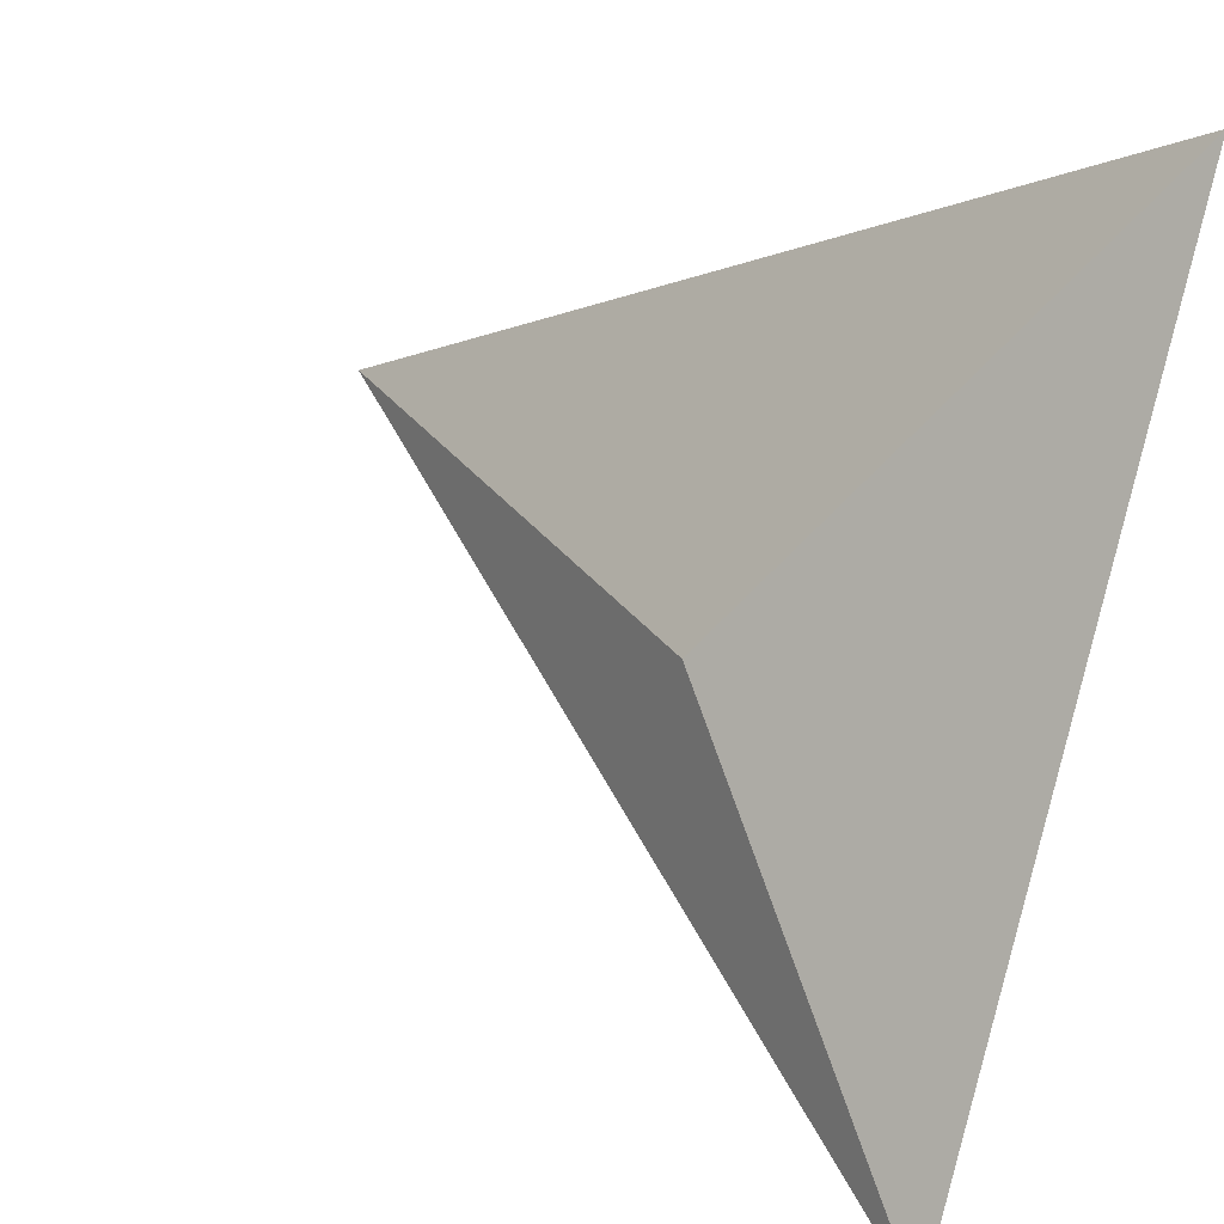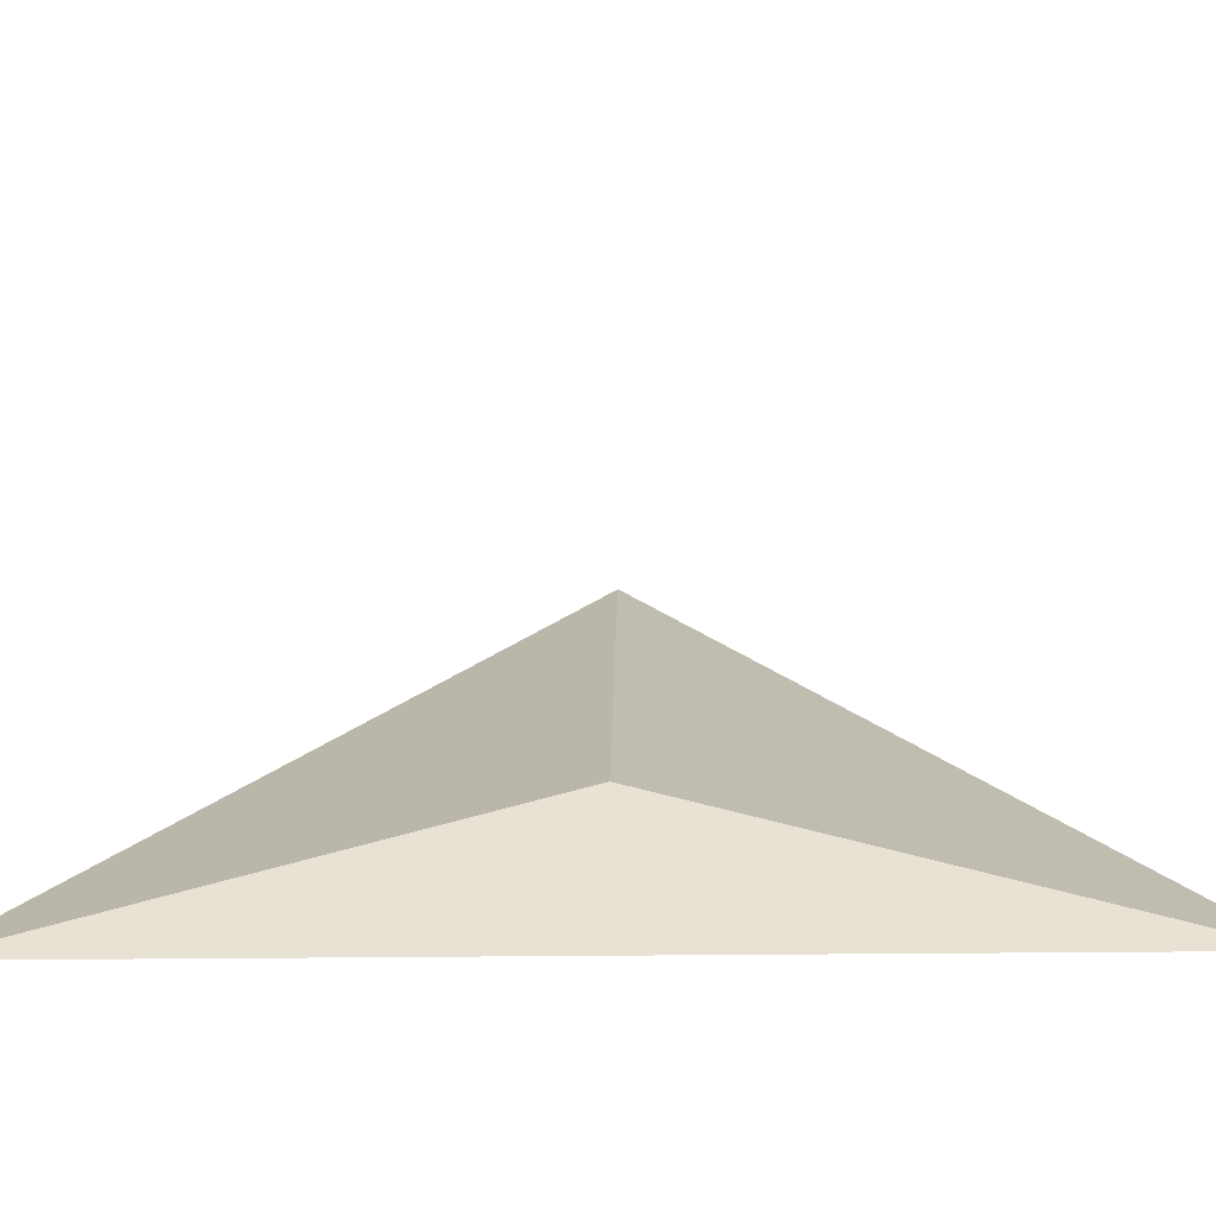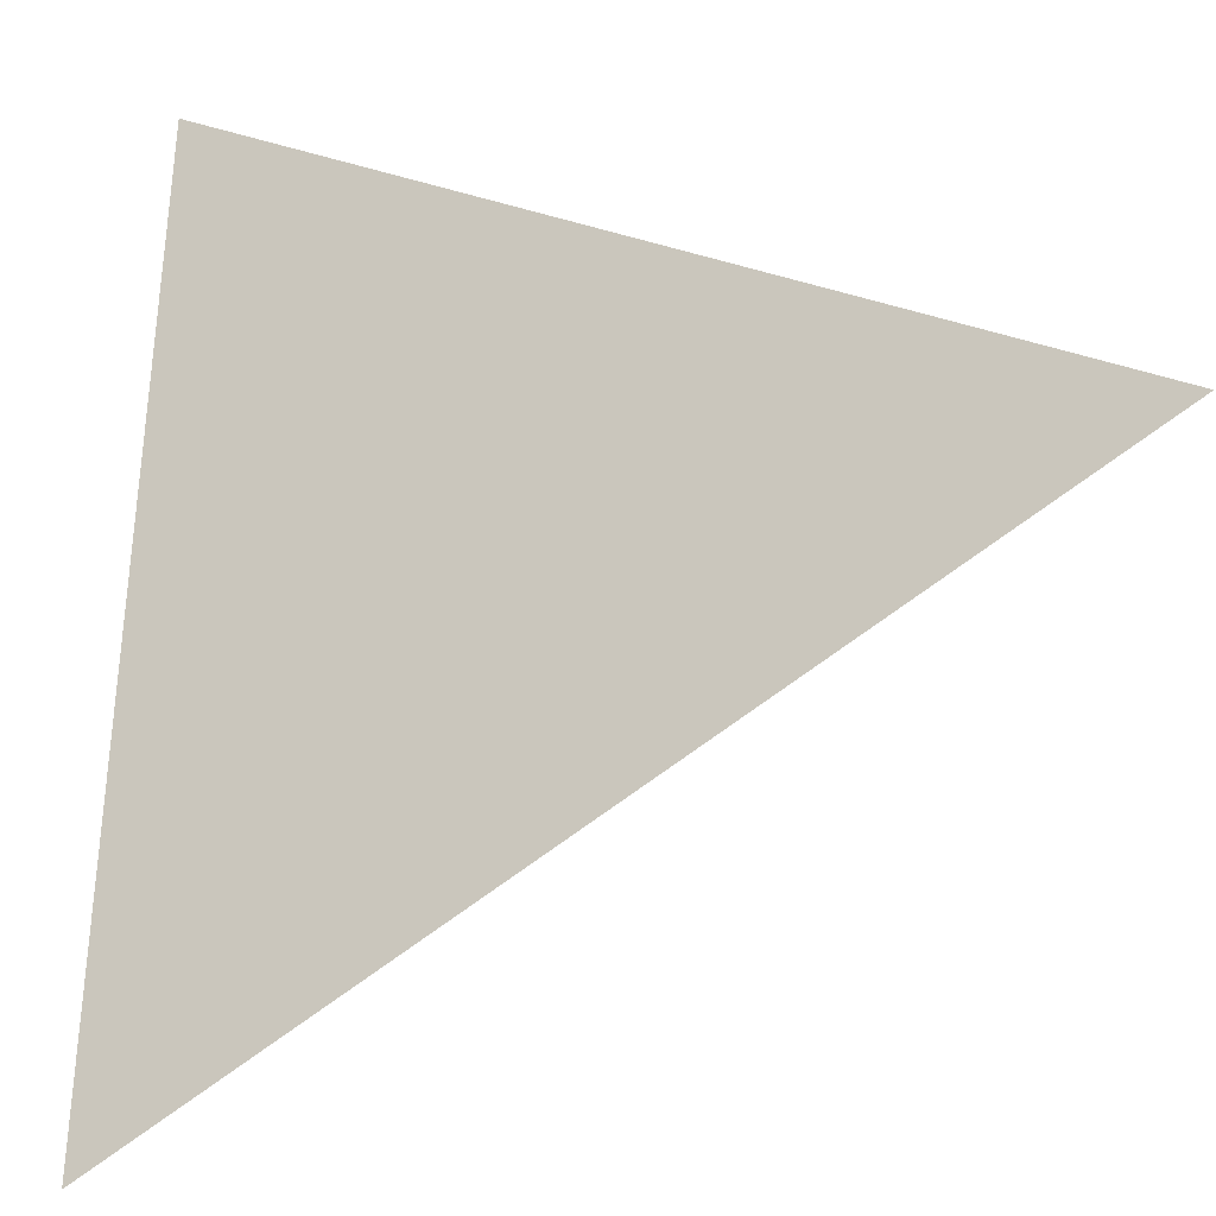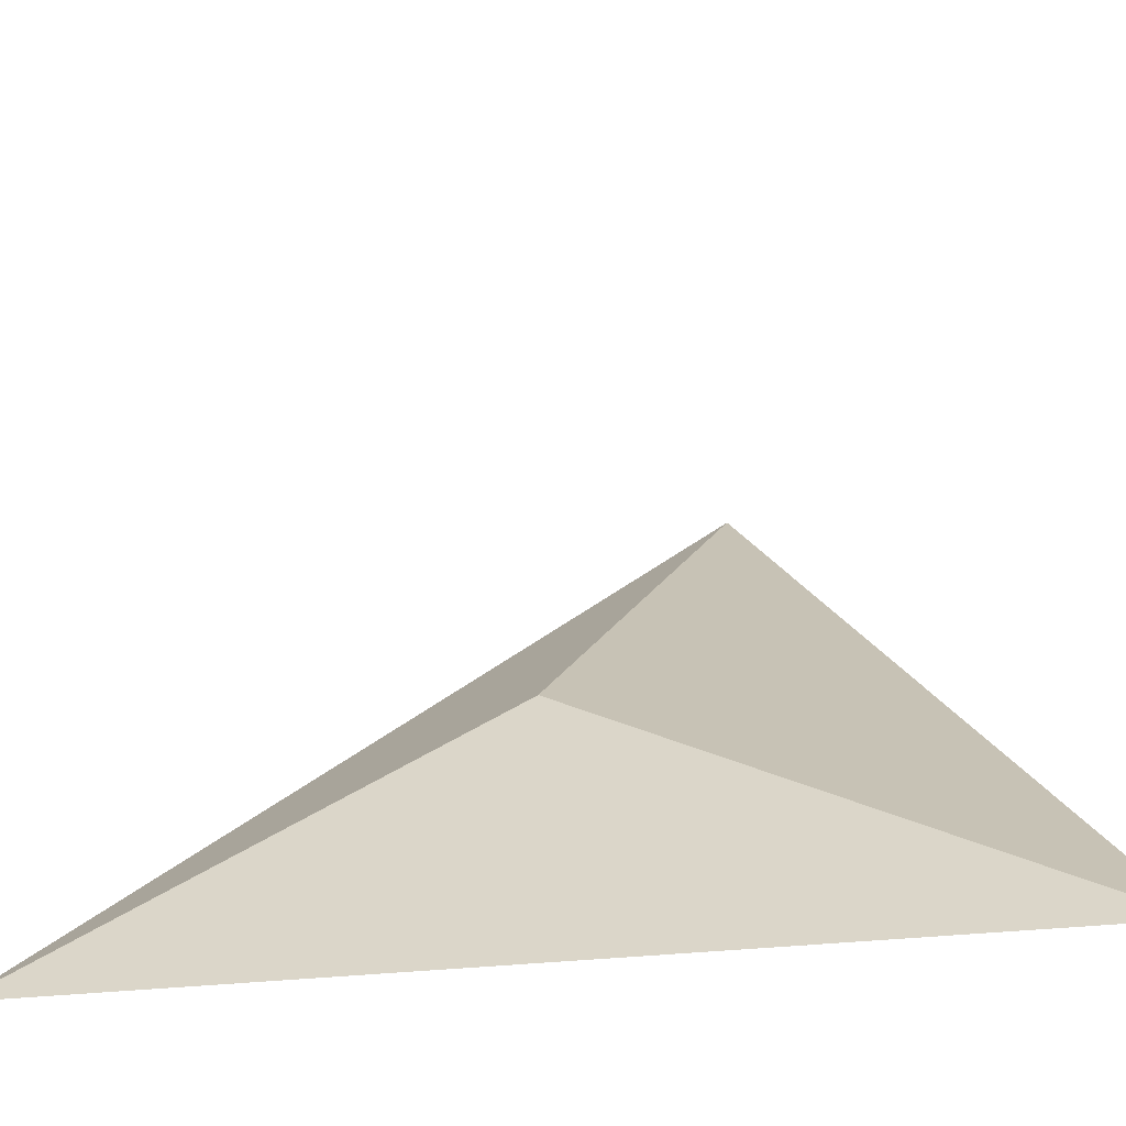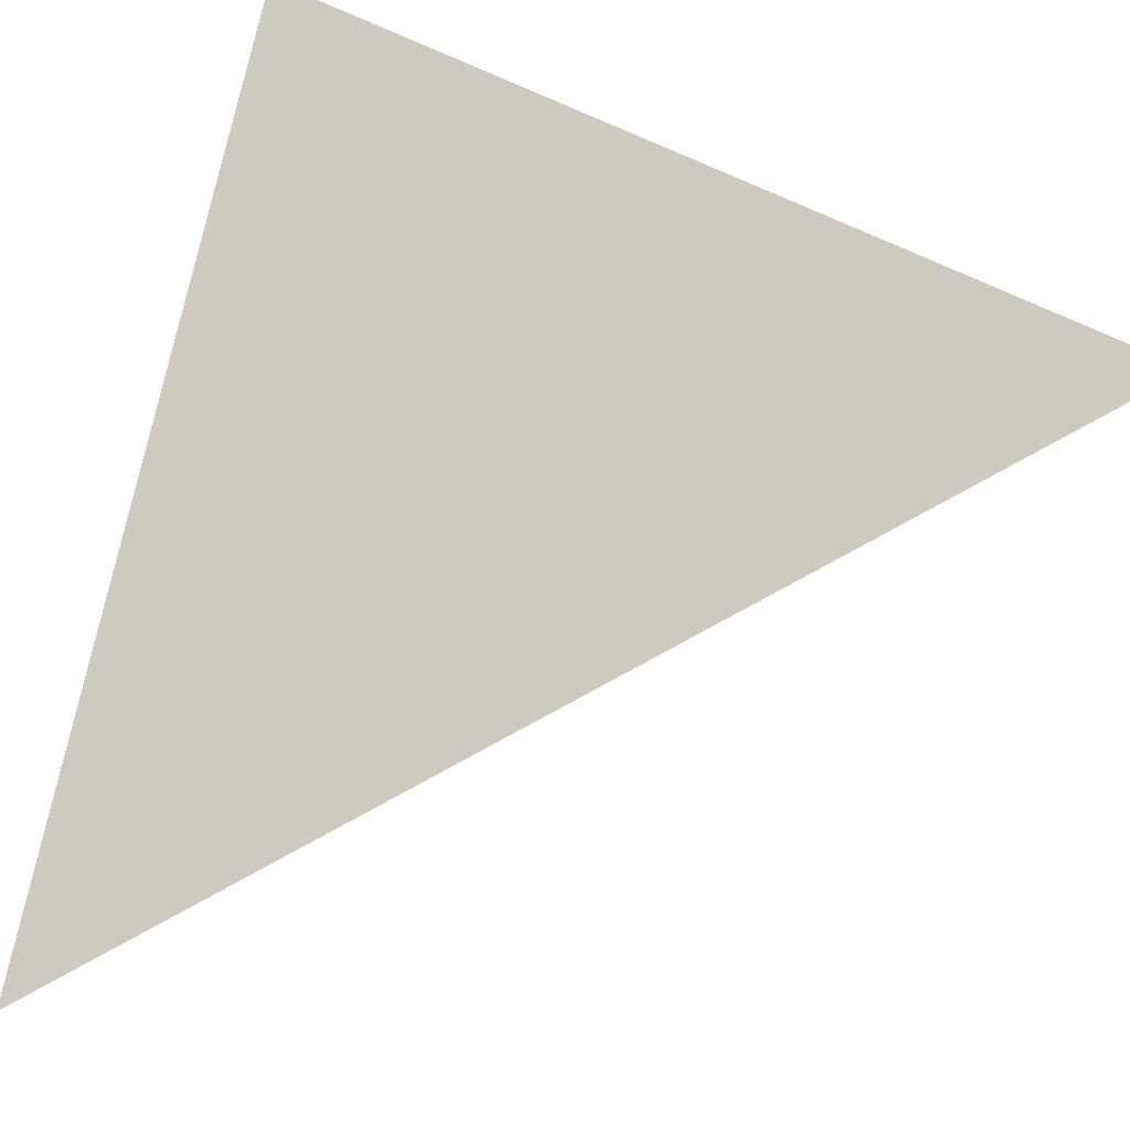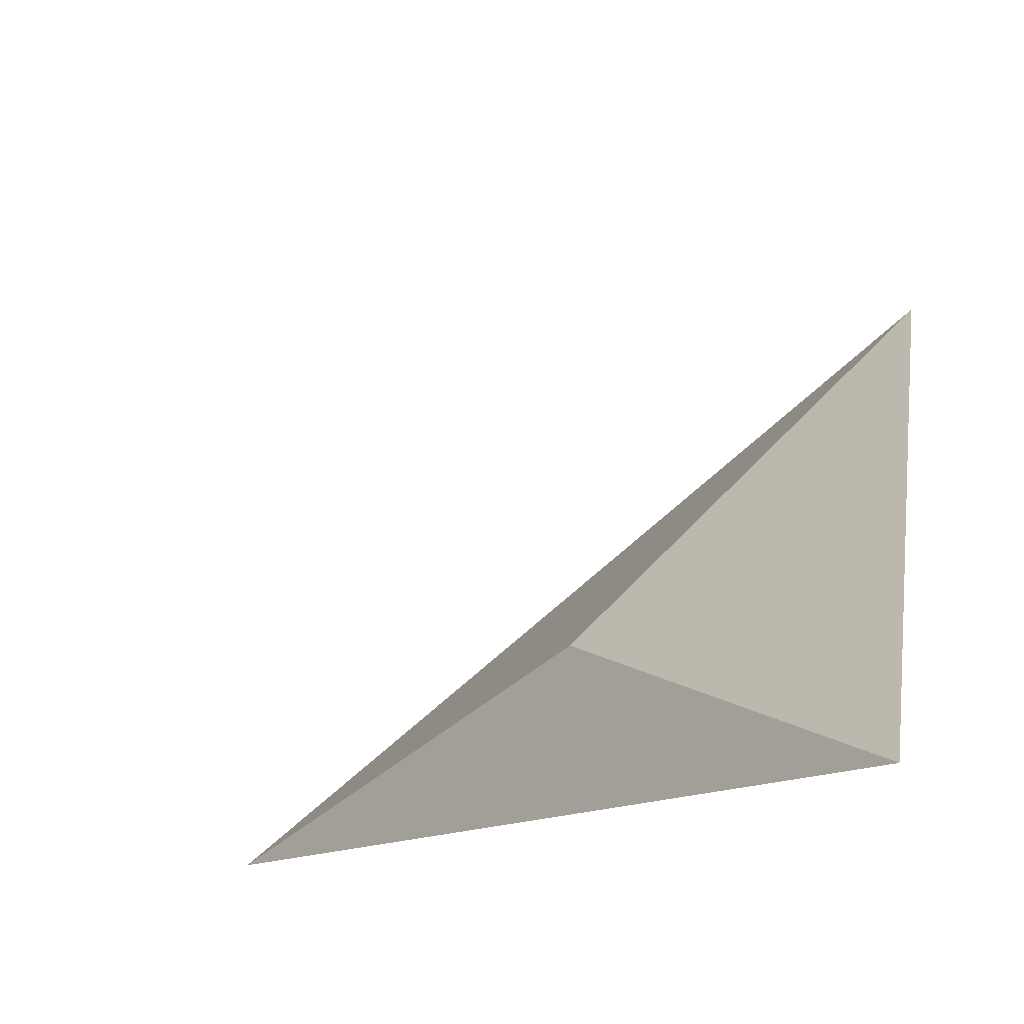
<metadata>
{"format":"obj","ext":"obj","renderer":"f3d","projection":"perspective","resolution":1024,"background":"white","views":[{"elev":57.6,"azim":107.2,"up":"+Y"},{"elev":-27.6,"azim":46.1,"up":"+Y"},{"elev":-69.0,"azim":-1.2,"up":"+Z"},{"elev":-35.8,"azim":149.6,"up":"+Z"},{"elev":-68.8,"azim":-104.5,"up":"+Y"},{"elev":-13.2,"azim":101.4,"up":"+Y"}]}
</metadata>
<code>
v  1.299  0.1481  1.299
v  1.656  0  1.022
v  1.022  0.5049  1.022
v  1.022  0  1.656
f 1 3 2
f 1 4 3
f 1 2 4
f 2 3 4

</code>
